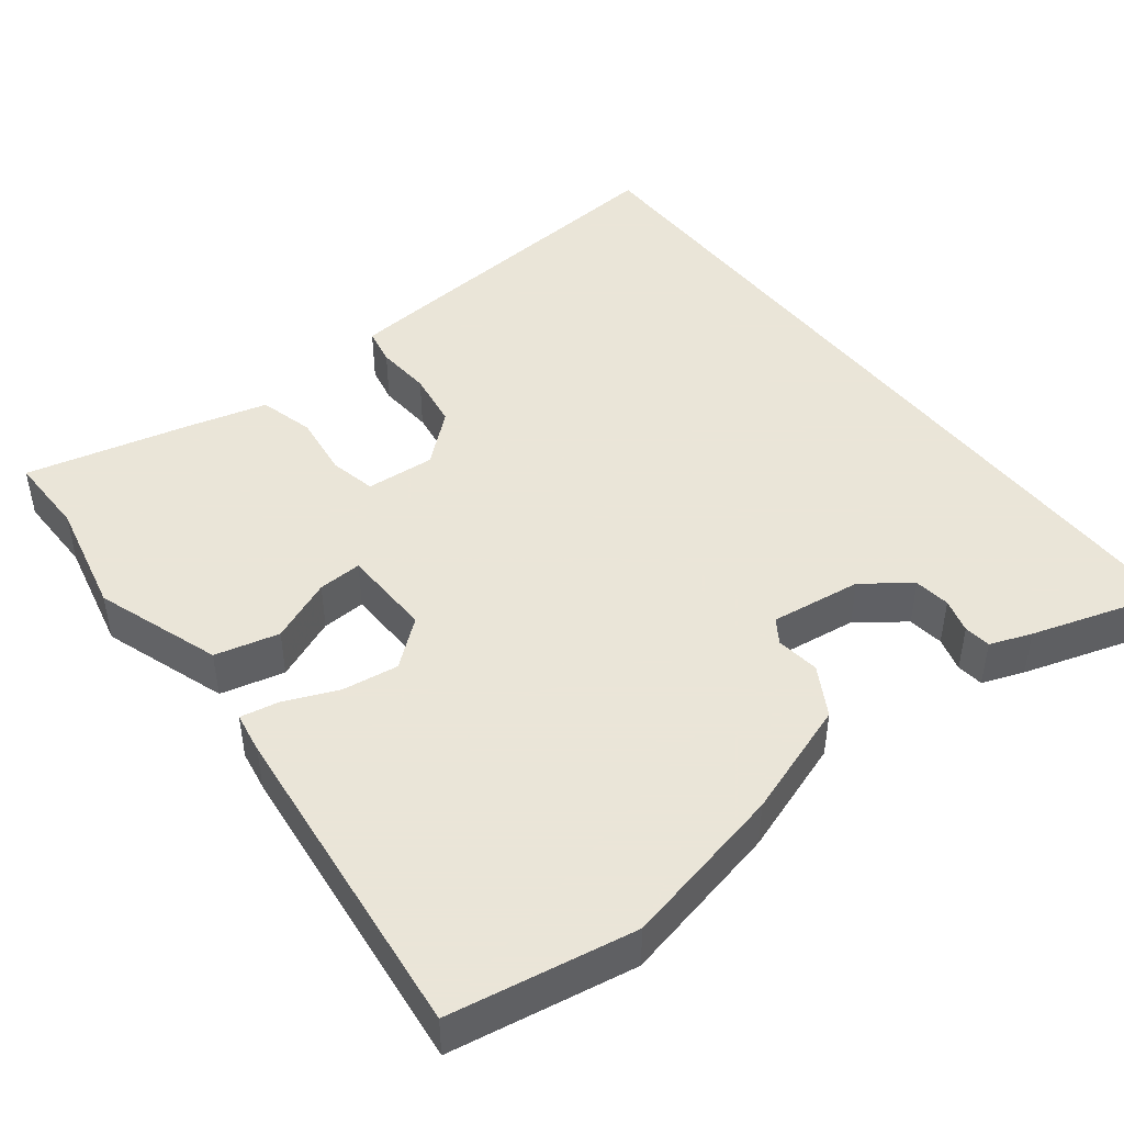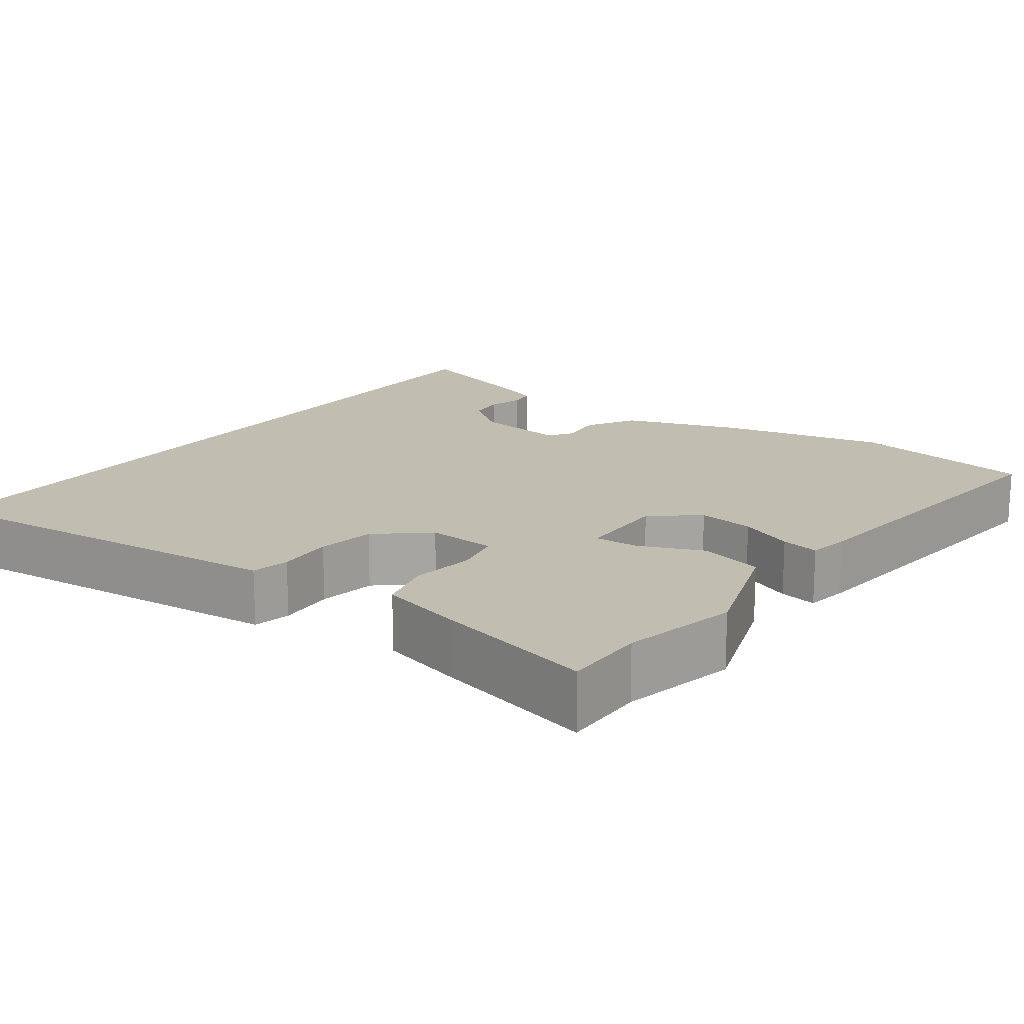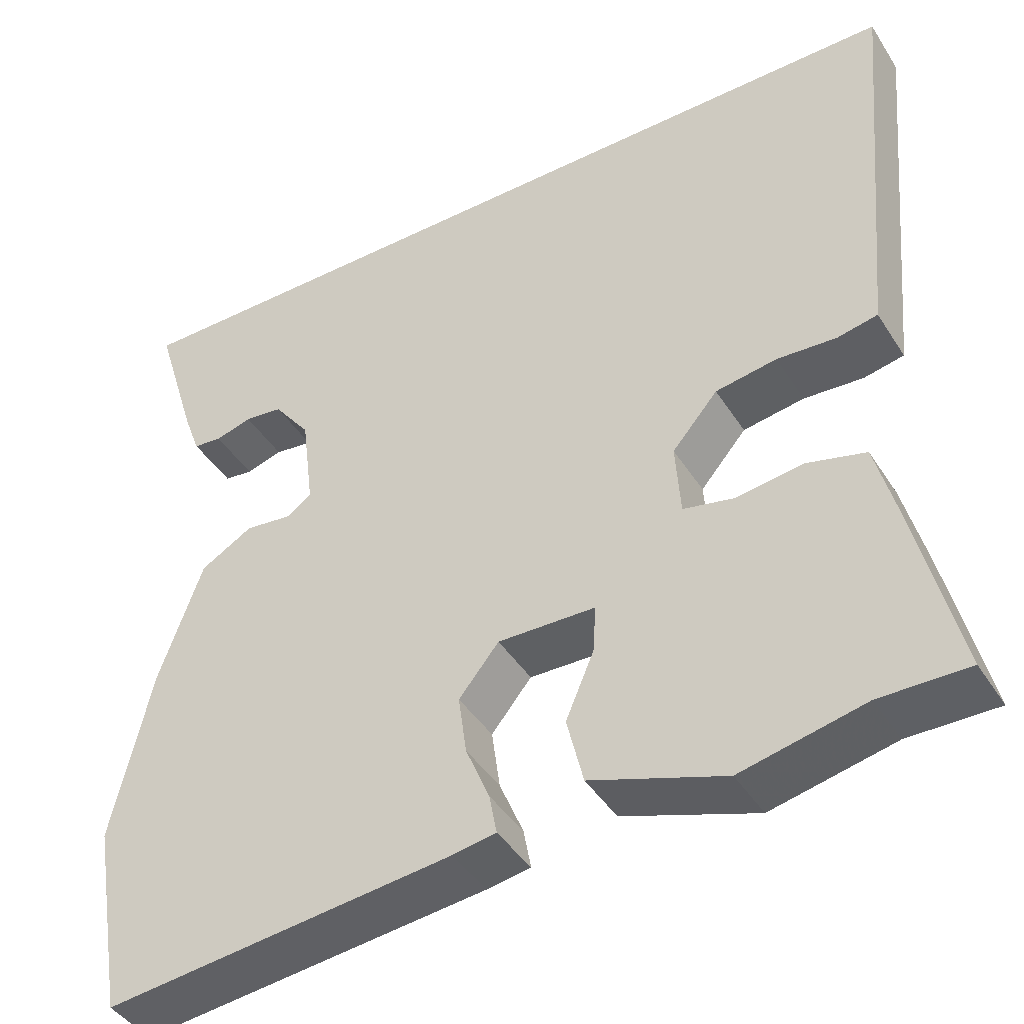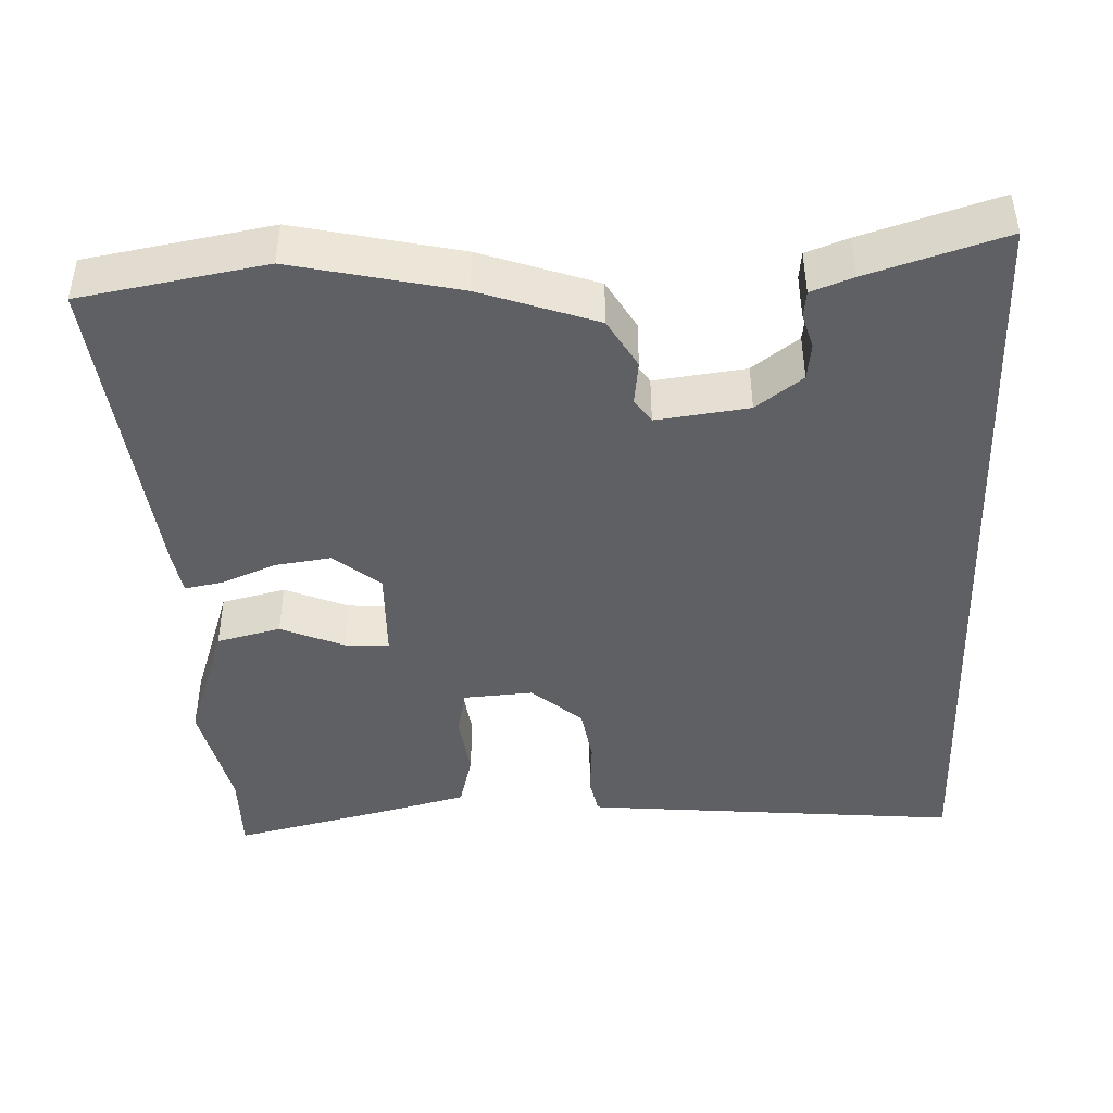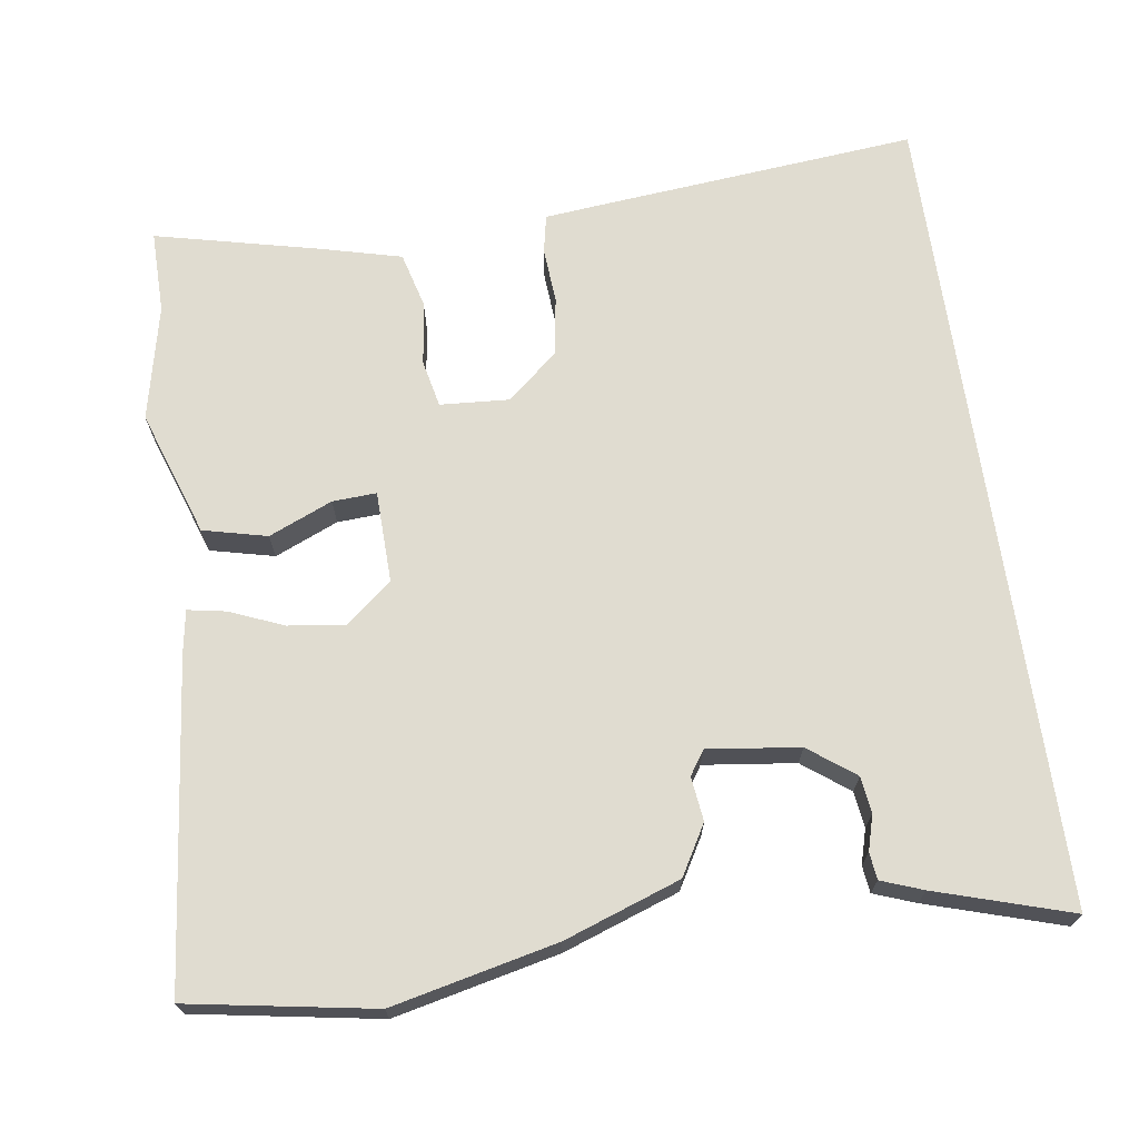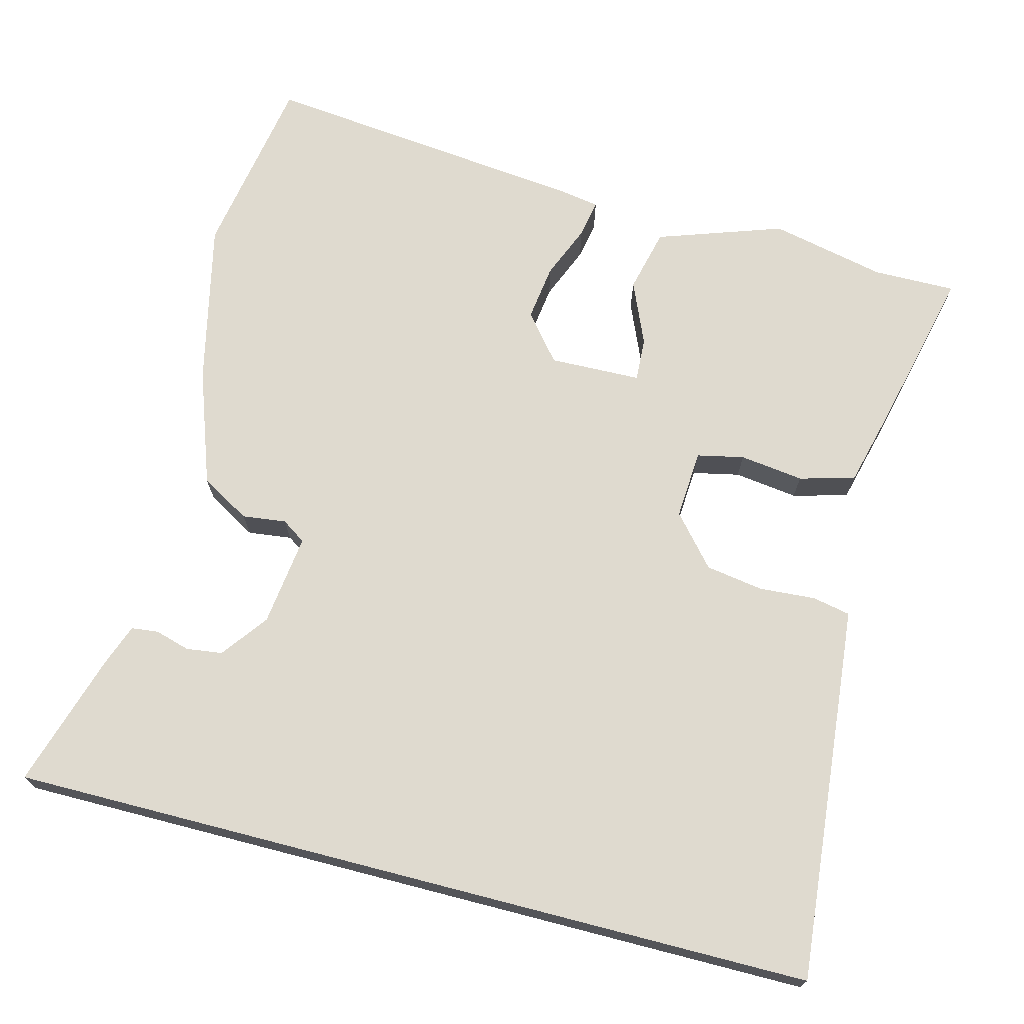
<metadata>
{"format":"obj","ext":"obj","renderer":"f3d","projection":"perspective","resolution":1024,"background":"white","views":[{"elev":45.5,"azim":-127.7,"up":"+Y"},{"elev":16.8,"azim":126.3,"up":"+Y"},{"elev":-43.1,"azim":30.2,"up":"+Z"},{"elev":-43.9,"azim":-87.6,"up":"+Y"},{"elev":69.5,"azim":-98.3,"up":"+Y"},{"elev":70.8,"azim":14.5,"up":"+Y"}]}
</metadata>
<code>
v -0.539 0.07 0.5
v 0.51 0.07 0.5
v 0.47 0.07 0.07
v 0.464 0.07 0.01
v 0.415 0.07 0
v 0.342 0.07 0.005
v 0.267 0.07 -0.007
v 0.211 0.07 -0.072
v 0.217 0.07 -0.162
v 0.278 0.07 -0.175
v 0.361 0.07 -0.164
v 0.433 0.07 -0.183
v 0.46 0.07 -0.288
v 0.51 0.07 -0.5
v 0.403 0.07 -0.499
v 0.253 0.07 -0.532
v 0.09 0.07 -0.476
v 0.07 0.07 -0.393
v 0.105 0.07 -0.311
v 0.108 0.07 -0.254
v -0.011 0.07 -0.251
v -0.06 0.07 -0.311
v -0.05 0.07 -0.384
v -0.021 0.07 -0.454
v -0.012 0.07 -0.503
v -0.065 0.07 -0.512
v -0.49 0.07 -0.558
v -0.531 0.07 -0.319
v -0.483 0.07 -0.106
v -0.43 0.07 0.044
v -0.366 0.07 0.081
v -0.309 0.07 0.074
v -0.278 0.07 0.095
v -0.293 0.07 0.214
v -0.338 0.07 0.274
v -0.385 0.07 0.28
v -0.43 0.07 0.267
v -0.465 0.07 0.271
v -0.485 0.07 0.325
v -0.539 0 0.5
v 0.51 0 0.5
v 0.47 0 0.07
v 0.464 0 0.01
v 0.415 0 0
v 0.342 0 0.005
v 0.267 0 -0.007
v 0.211 0 -0.072
v 0.217 0 -0.162
v 0.278 0 -0.175
v 0.361 0 -0.164
v 0.433 0 -0.183
v 0.46 0 -0.288
v 0.51 0 -0.5
v 0.403 0 -0.499
v 0.253 0 -0.532
v 0.09 0 -0.476
v 0.07 0 -0.393
v 0.105 0 -0.311
v 0.108 0 -0.254
v -0.011 0 -0.251
v -0.06 0 -0.311
v -0.05 0 -0.384
v -0.021 0 -0.454
v -0.012 0 -0.503
v -0.065 0 -0.512
v -0.49 0 -0.558
v -0.531 0 -0.319
v -0.483 0 -0.106
v -0.43 0 0.044
v -0.366 0 0.081
v -0.309 0 0.074
v -0.278 0 0.095
v -0.293 0 0.214
v -0.338 0 0.274
v -0.385 0 0.28
v -0.43 0 0.267
v -0.465 0 0.271
v -0.485 0 0.325
f 38 39 1
f 37 38 1
f 36 37 1
f 35 36 1 2
f 4 5 6
f 3 4 6
f 2 3 6
f 35 2 6
f 34 35 6
f 33 34 6 7
f 32 33 7 8
f 30 31 32
f 29 30 32
f 28 29 32
f 27 28 32
f 26 27 32
f 25 26 32
f 24 25 32
f 23 24 32
f 22 23 32
f 21 22 32
f 32 8 9
f 21 32 9
f 20 21 9
f 19 20 9 10
f 11 12 13
f 10 11 13
f 19 10 13
f 18 19 13
f 17 18 13
f 16 17 13
f 15 16 13
f 13 14 15
f 40 78 77
f 40 77 76
f 40 76 75
f 41 40 75 74
f 45 44 43
f 45 43 42
f 45 42 41
f 45 41 74
f 45 74 73
f 46 45 73 72
f 47 46 72 71
f 71 70 69
f 71 69 68
f 71 68 67
f 71 67 66
f 71 66 65
f 71 65 64
f 71 64 63
f 71 63 62
f 71 62 61
f 71 61 60
f 48 47 71
f 48 71 60
f 48 60 59
f 49 48 59 58
f 52 51 50
f 52 50 49
f 52 49 58
f 52 58 57
f 52 57 56
f 52 56 55
f 52 55 54
f 54 53 52
f 1 40 41 2
f 2 41 42 3
f 3 42 43 4
f 4 43 44 5
f 5 44 45 6
f 6 45 46 7
f 7 46 47 8
f 8 47 48 9
f 9 48 49 10
f 10 49 50 11
f 11 50 51 12
f 12 51 52 13
f 13 52 53 14
f 14 53 54 15
f 15 54 55 16
f 16 55 56 17
f 17 56 57 18
f 18 57 58 19
f 19 58 59 20
f 20 59 60 21
f 21 60 61 22
f 22 61 62 23
f 23 62 63 24
f 24 63 64 25
f 25 64 65 26
f 26 65 66 27
f 27 66 67 28
f 28 67 68 29
f 29 68 69 30
f 30 69 70 31
f 31 70 71 32
f 32 71 72 33
f 33 72 73 34
f 34 73 74 35
f 35 74 75 36
f 36 75 76 37
f 37 76 77 38
f 38 77 78 39
f 39 78 40 1

</code>
